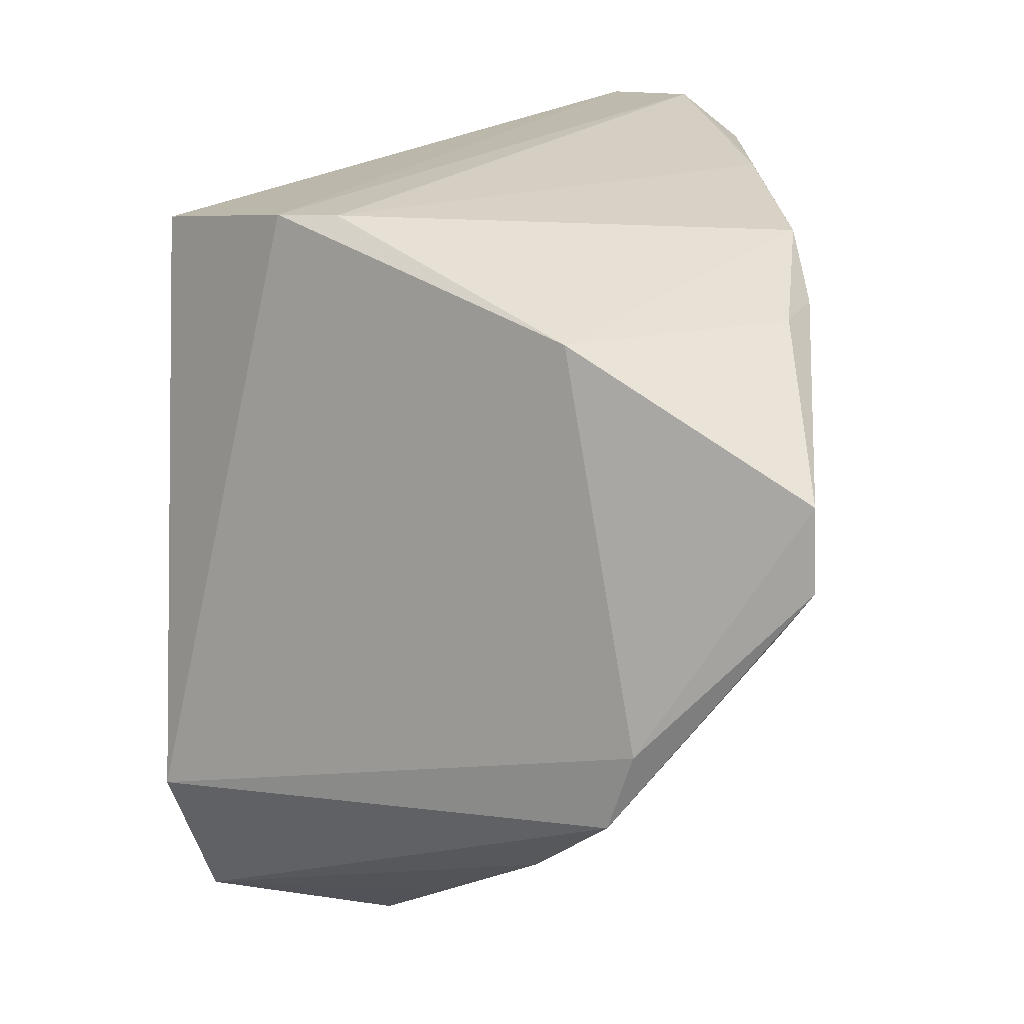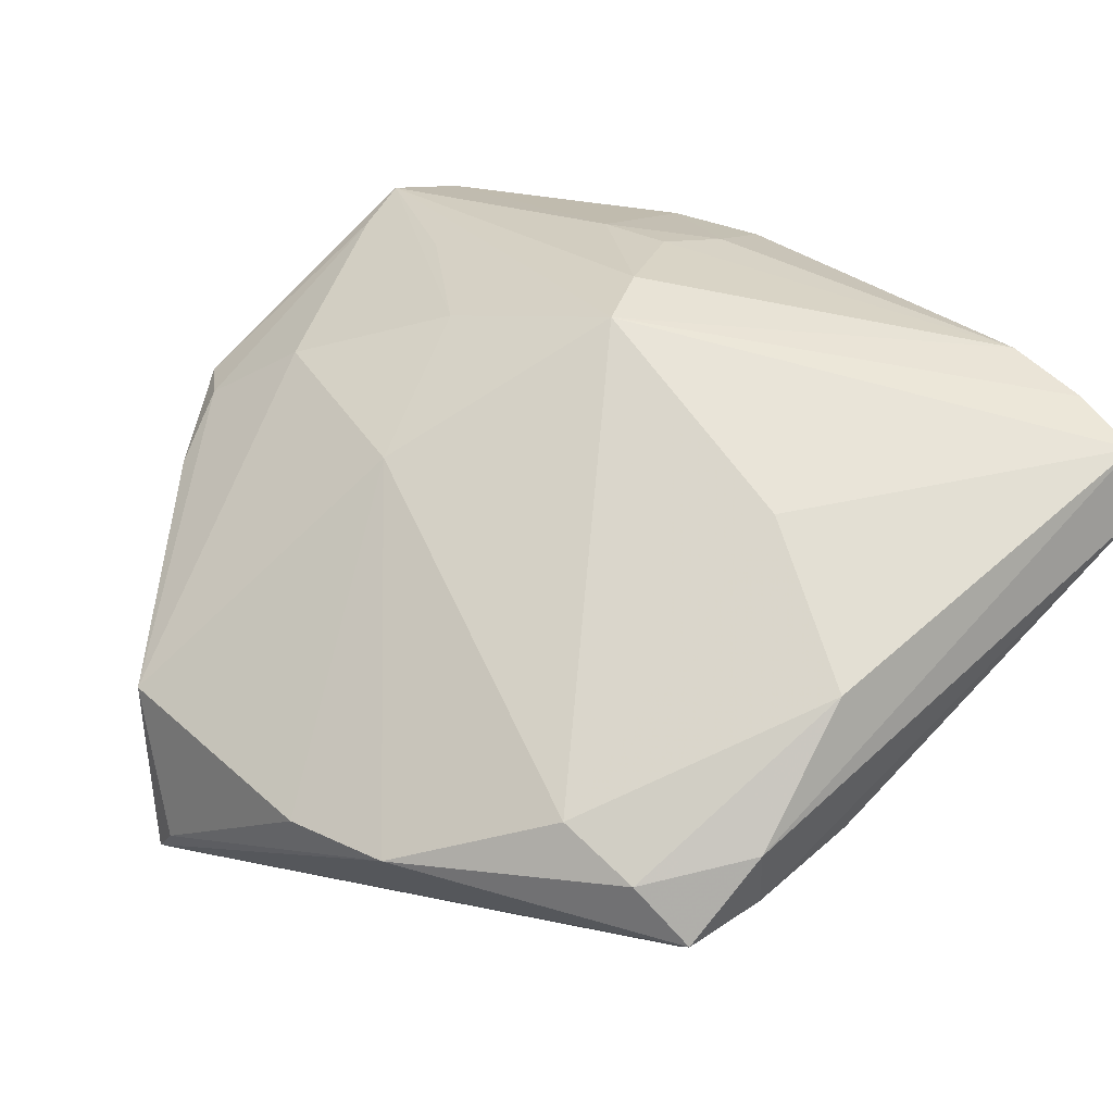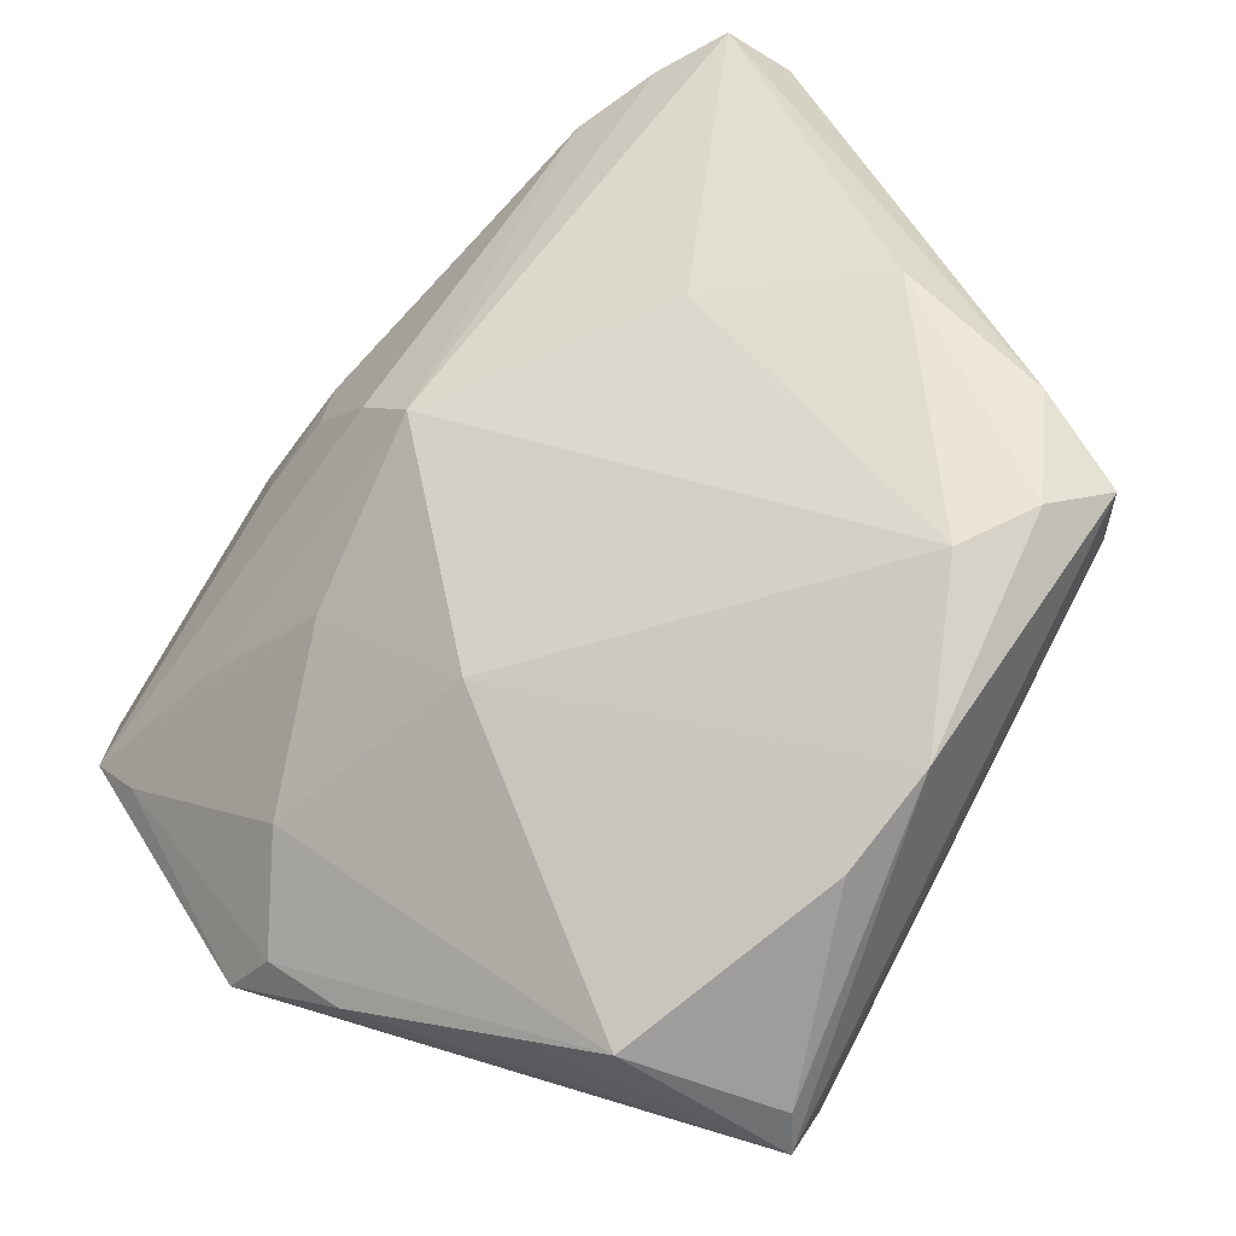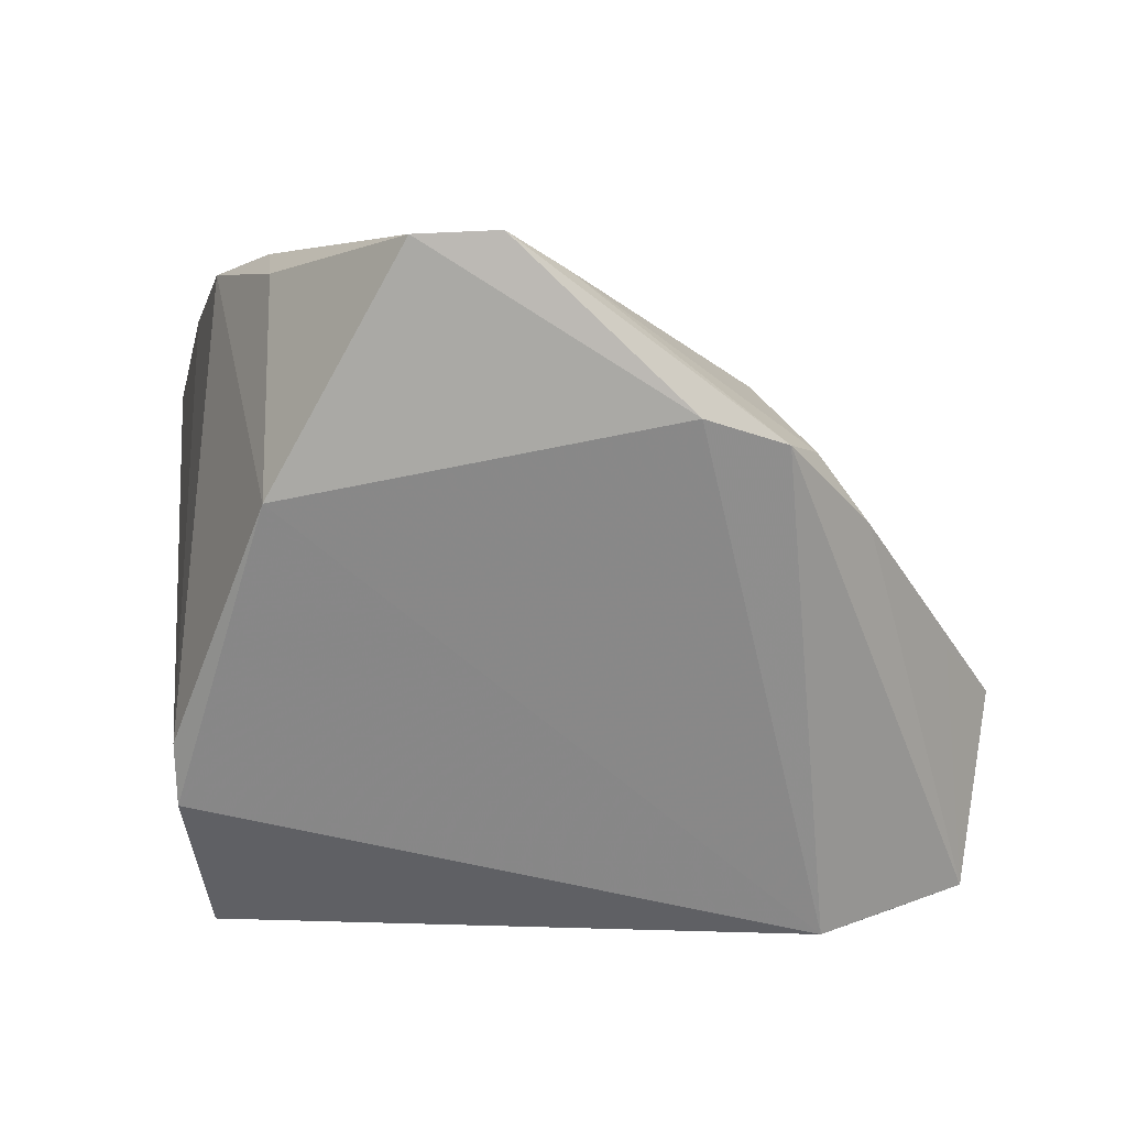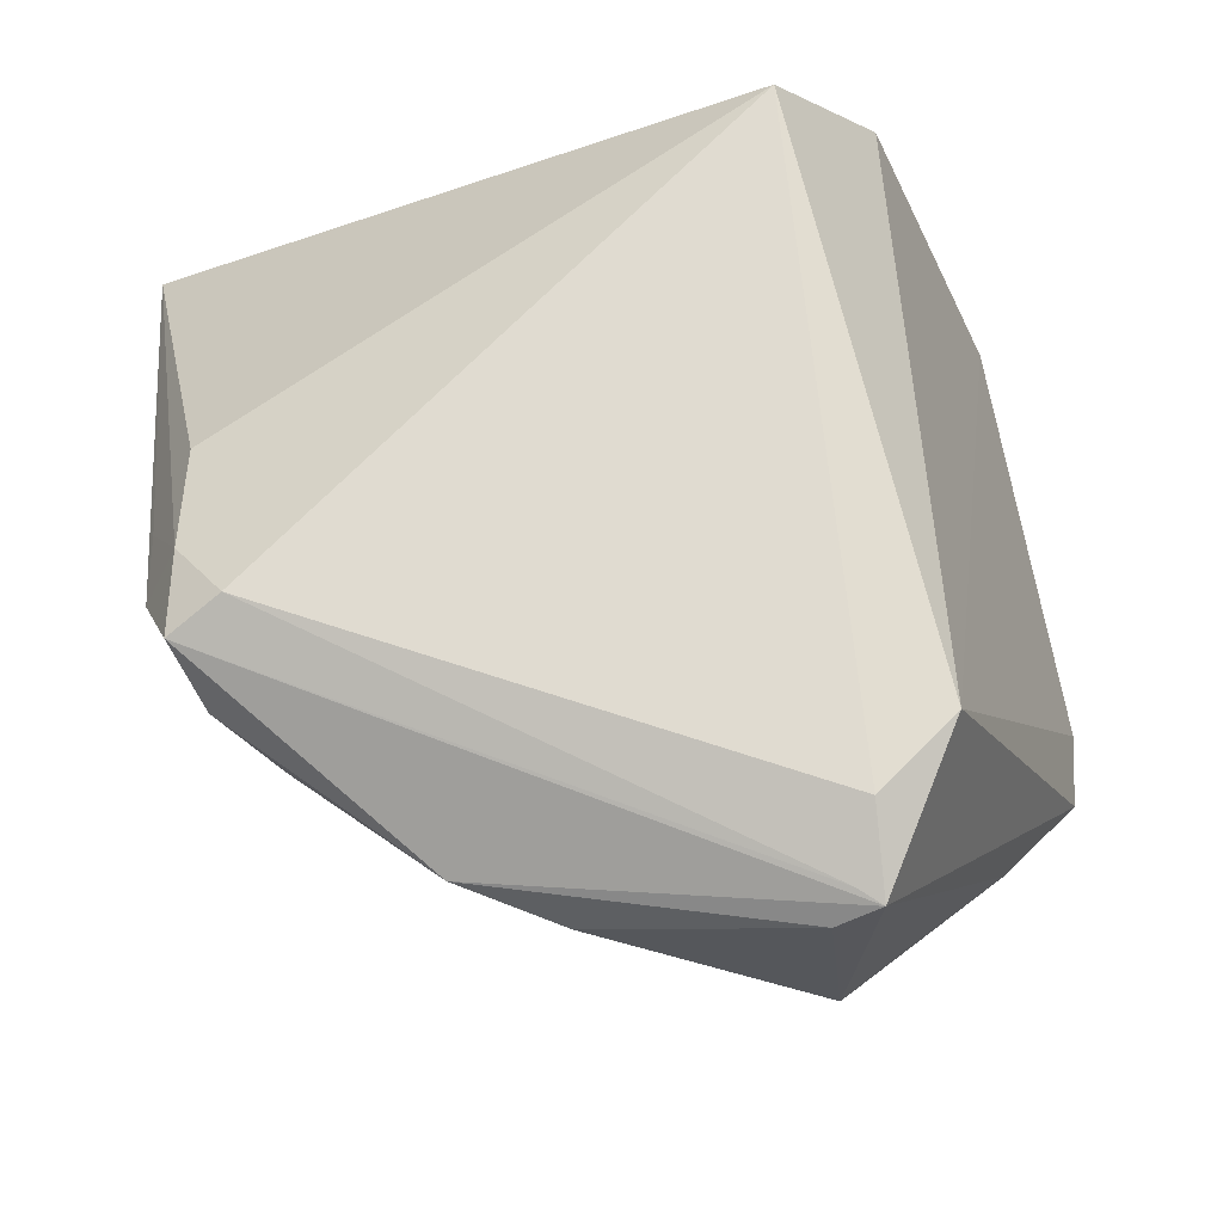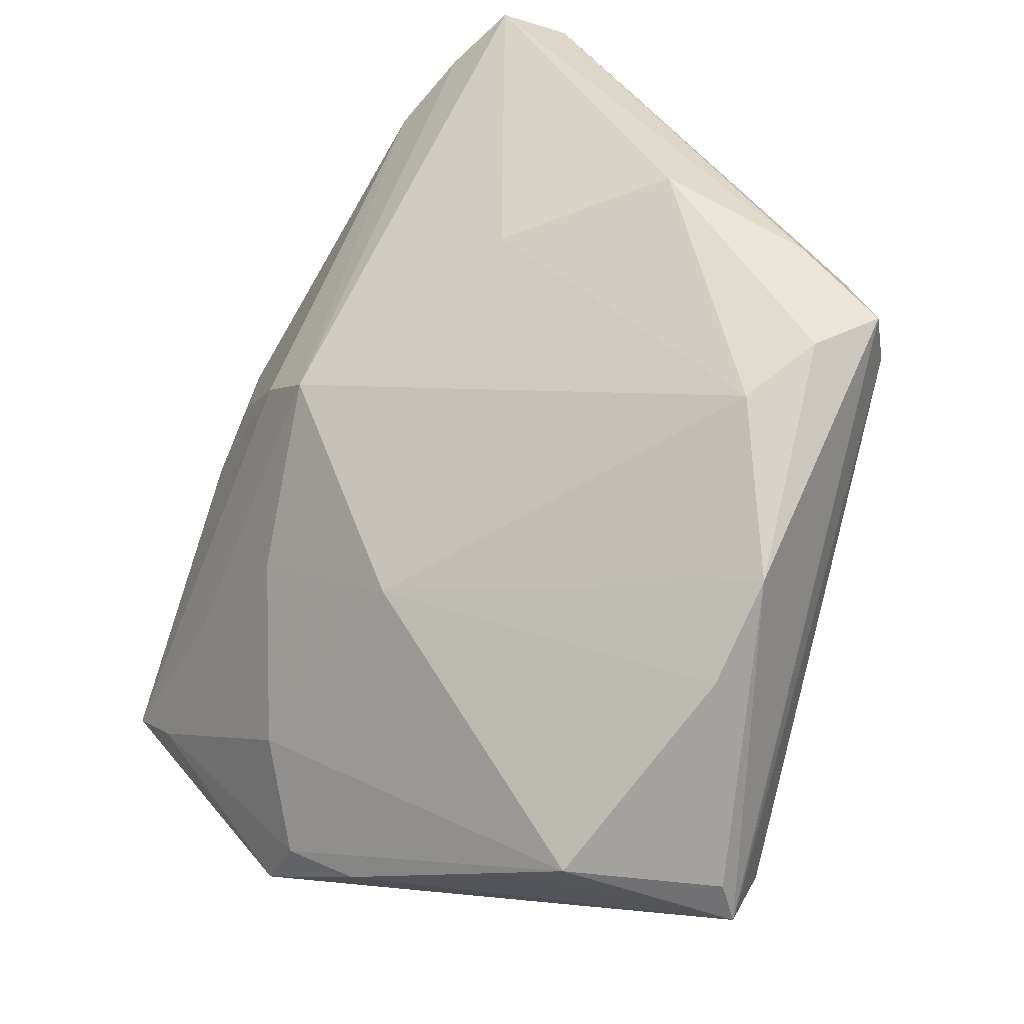
<metadata>
{"format":"obj","ext":"obj","renderer":"f3d","projection":"perspective","resolution":1024,"background":"white","views":[{"elev":21.5,"azim":-83.0,"up":"+Y"},{"elev":16.2,"azim":51.6,"up":"+Z"},{"elev":-66.9,"azim":58.9,"up":"+Y"},{"elev":5.8,"azim":-97.2,"up":"+Z"},{"elev":-21.5,"azim":179.8,"up":"+Y"},{"elev":-66.5,"azim":72.9,"up":"+Y"}]}
</metadata>
<code>
v 0.0434 0.03661 0.0207
v -0.02415 0.03661 -0.01226
v 0.03879 -0.01845 -0.03032
v 0.04421 -0.02189 -0.02742
v 0.05338 0.03338 0.01928
v -0.02712 -0.03075 -0.0336
v -0.01445 0.02616 0.03782
v -0.03887 -0.02718 0.01802
v -0.04378 0.01341 0.03917
v -0.04568 -0.02305 0.01911
v 0.03397 -0.03051 -0.01452
v -0.04475 0.00446 0.03956
v -0.04205 -0.001885 0.03594
v -0.009684 0.01078 0.03847
v 0.05311 0.03478 0.0111
v 0.02902 0.03479 0.02658
v -0.01929 -0.03872 -0.0336
v 0.0006894 0.02011 0.03704
v 0.04075 -0.0267 -0.02055
v 0.04805 -0.006084 -0.01408
v -0.009842 -0.01239 0.03
v -0.03732 0.02733 0.01335
v -0.0005443 0.01218 0.03734
v 0.01847 -0.04281 -0.02082
v 0.01128 -0.00566 0.03216
v -0.02319 0.03624 -0.01892
v -0.02748 -0.02257 0.02414
v 0.04766 -0.01506 -0.01789
v 0.0485 -0.005071 -0.002281
v -0.04646 -0.01426 0.02175
v 0.03498 -0.002469 0.01398
v -0.01778 -0.05107 -0.009421
v -0.02021 -0.04776 -0.03031
v -0.02217 0.0262 0.0357
v 0.04557 0.03372 0.02369
v 0.03633 0.03277 0.02784
v 0.01566 0.03406 0.03053
v 0.006863 0.001338 0.03535
v -0.0257 -0.002949 0.03533
v 0.04415 -0.01193 -0.02495
v -0.012 0.0327 -0.0336
v -0.005558 0.0317 0.0357
v -0.01761 -0.04612 -0.0305
v -0.0365 -0.03319 0.01061
v 0.007007 -0.0468 -0.0189
v -0.01574 -0.04892 -0.02745
v -0.001999 -0.02751 0.01686
v 0.04404 0.0005912 -0.01973
v -0.02444 -0.04468 -0.003783
f 22 42 2
f 15 48 41
f 9 22 30
f 10 12 30
f 30 12 9
f 30 6 10
f 22 6 30
f 34 22 9
f 42 22 34
f 31 29 5
f 27 32 47
f 9 12 14
f 26 15 41
f 41 6 26
f 26 22 2
f 26 6 22
f 1 26 2
f 15 26 1
f 5 15 1
f 10 6 33
f 46 32 33
f 17 41 3
f 17 6 41
f 17 33 6
f 47 32 45
f 45 32 46
f 13 12 10
f 13 27 12
f 32 27 8
f 8 13 10
f 27 13 8
f 9 14 7
f 7 34 9
f 42 34 7
f 25 31 5
f 3 41 40
f 41 48 40
f 48 15 40
f 15 20 40
f 10 33 44
f 44 8 10
f 32 8 44
f 43 17 3
f 33 17 43
f 29 31 11
f 11 25 47
f 31 25 11
f 42 7 18
f 18 7 14
f 18 36 42
f 42 36 37
f 2 42 37
f 37 1 2
f 21 27 47
f 47 25 21
f 12 27 21
f 35 25 5
f 36 25 35
f 5 1 35
f 1 36 35
f 49 33 32
f 32 44 49
f 49 44 33
f 47 45 24
f 24 11 47
f 24 45 46
f 46 33 24
f 5 29 28
f 28 40 20
f 28 15 5
f 28 20 15
f 23 18 14
f 36 18 23
f 16 36 1
f 1 37 16
f 16 37 36
f 39 25 12
f 12 21 39
f 39 21 25
f 4 24 33
f 3 40 4
f 40 28 4
f 4 43 3
f 33 43 4
f 38 25 36
f 36 23 38
f 38 23 14
f 38 14 12
f 12 25 38
f 11 24 19
f 24 4 19
f 19 4 28
f 29 11 19
f 19 28 29

</code>
